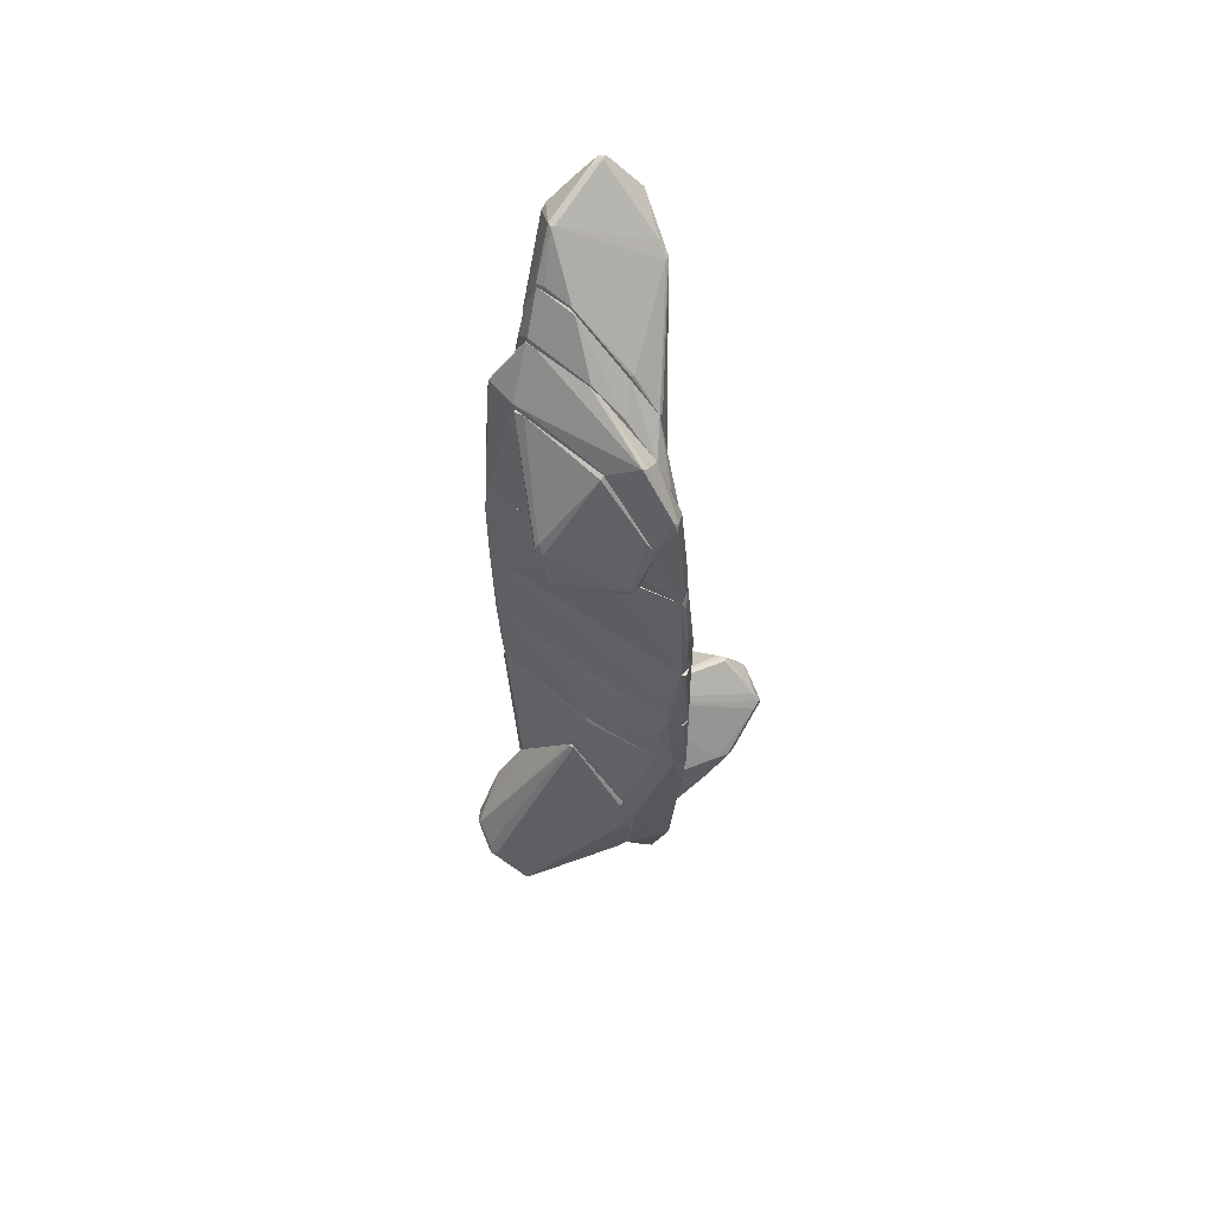
<metadata>
{"format":"obj","ext":"obj","renderer":"f3d","projection":"perspective","resolution":1024,"background":"white","views":[{"elev":61.5,"azim":35.4,"up":"+Y"}]}
</metadata>
<code>
o convex_0
v 1.784 -4.111 -1.524
v -0.8695 -4.531 -0.553
v -0.8695 -4.531 -0.5204
v 0.1338 -2.59 -0.553
v 1.007 -3.496 -2.495
v 0.5544 -5.923 -0.5206
v 1.331 -4.208 -0.5206
v 1.266 -4.564 -2.268
v -0.6102 -5.599 -0.5854
v 0.2959 -3.269 -2.106
v 1.784 -3.528 -2.171
v 1.04 -2.881 -2.236
v -0.837 -3.82 -0.5204
v 1.364 -4.984 -0.5206
v 0.8456 -3.69 -2.43
v 1.687 -4.046 -1.135
v 0.2309 -2.655 -0.5204
v 1.364 -4.531 -2.268
v 0.4253 -5.923 -0.6177
v 1.266 -3.399 -2.527
v -0.8046 -3.787 -0.6177
v 1.331 -4.014 -0.5528
v 0.7162 -5.793 -0.553
v 1.784 -3.625 -2.236
v 0.2959 -3.367 -2.106
v -0.6102 -5.631 -0.5204
v 1.072 -2.881 -2.171
v -0.7723 -4.887 -0.6177
v 1.784 -4.175 -1.395
v 1.331 -5.017 -0.6501
v 0.9105 -2.913 -2.203
v 1.784 -3.593 -2.041
v 1.299 -3.949 -2.43
v 1.784 -4.078 -1.297
v 0.7487 -3.593 -2.397
v 1.622 -3.366 -2.236
v 0.5869 -5.793 -0.7797
v 0.1663 -2.59 -0.5204
v -0.06028 -5.826 -0.553
v 0.3606 -3.237 -2.139
v 1.137 -3.334 -2.495
v 1.364 -4.628 -1.944
v 1.655 -3.399 -2.171
v -0.6752 -5.502 -0.553
v 1.622 -4.499 -0.9736
f 29 34 45
f 2 3 13
f 8 9 15
f 13 3 17
f 14 7 17
f 10 2 21
f 4 10 21
f 2 13 21
f 13 4 21
f 7 16 22
f 17 7 22
f 16 17 22
f 14 6 23
f 11 1 24
f 1 18 24
f 2 10 25
f 6 14 26
f 17 3 26
f 14 17 26
f 2 25 28
f 1 11 29
f 18 1 29
f 14 23 30
f 29 14 30
f 4 12 31
f 11 17 32
f 17 16 32
f 29 11 32
f 15 5 33
f 8 15 33
f 18 8 33
f 5 20 33
f 24 18 33
f 20 24 33
f 32 16 34
f 29 32 34
f 5 15 35
f 15 9 35
f 9 25 35
f 25 10 35
f 20 12 36
f 11 24 36
f 24 20 36
f 12 27 36
f 8 18 37
f 6 19 37
f 19 8 37
f 23 6 37
f 18 23 37
f 12 4 38
f 4 13 38
f 17 11 38
f 13 17 38
f 27 12 38
f 9 8 39
f 19 6 39
f 8 19 39
f 26 9 39
f 6 26 39
f 10 4 40
f 4 31 40
f 5 35 40
f 35 10 40
f 20 5 41
f 12 20 41
f 31 12 41
f 40 31 41
f 5 40 41
f 23 18 42
f 18 29 42
f 29 30 42
f 30 23 42
f 11 36 43
f 36 27 43
f 38 11 43
f 27 38 43
f 3 2 44
f 25 9 44
f 26 3 44
f 9 26 44
f 2 28 44
f 28 25 44
f 7 14 45
f 16 7 45
f 14 29 45
f 34 16 45
o convex_1
v 1.04 -4.467 0.4183
v -1.484 -5.955 1.324
v -0.8694 -6.311 0.4182
v -0.1575 -3.076 0.4182
v -0.2222 -6.246 1.745
v 0.6192 -5.987 0.4183
v -1.258 -4.693 0.4182
v -1.258 -5.534 1.616
v -0.5133 -6.862 1.033
v -0.8694 -5.89 1.842
v 0.878 -5.729 0.5155
v 0.8458 -4.111 0.483
v -0.1253 -6.602 0.4182
v -1.484 -5.34 0.6772
v -0.09296 -3.076 0.4507
v -0.1253 -6.117 1.68
v -1.484 -5.243 0.7742
v 0.878 -4.791 0.6448
v -0.2222 -3.14 0.4507
v -1.258 -5.437 0.4182
v -0.4486 -6.829 1.066
v -1.419 -5.955 1.454
v -0.5457 -6.862 0.9685
v -0.7723 -5.826 1.81
v -0.1898 -6.279 1.713
v -0.6752 -6.506 1.357
v 0.9751 -5.405 0.4507
v -1.29 -5.567 1.616
v -1.193 -4.564 0.4507
v -0.8046 -6.408 0.4507
v -0.9341 -5.923 1.81
v 0.878 -4.079 0.4183
v -1.484 -5.826 1.357
v 0.9429 -5.664 0.4183
v -0.5783 -6.829 1.066
v -0.4162 -6.829 0.9685
v -0.1575 -3.076 0.4507
v -0.9341 -5.761 1.777
v -0.1253 -6.182 1.68
v 1.04 -4.823 0.4507
f 63 84 85
f 49 48 52
f 48 49 58
f 49 46 58
f 48 47 59
f 57 60 61
f 59 47 62
f 52 59 62
f 46 57 63
f 57 61 63
f 52 48 65
f 48 59 65
f 59 52 65
f 55 50 69
f 60 55 69
f 61 60 69
f 50 61 69
f 54 66 70
f 66 56 70
f 55 53 73
f 53 64 73
f 49 52 74
f 52 62 74
f 64 49 74
f 62 73 74
f 73 64 74
f 47 48 75
f 48 58 75
f 68 47 75
f 58 68 75
f 50 55 76
f 71 50 76
f 67 71 76
f 55 73 76
f 73 67 76
f 46 49 77
f 57 46 77
f 49 60 77
f 60 57 77
f 62 47 78
f 47 67 78
f 73 62 78
f 67 73 78
f 56 51 79
f 58 46 79
f 51 58 79
f 72 56 79
f 67 47 80
f 47 68 80
f 68 54 80
f 70 50 80
f 54 70 80
f 50 71 80
f 71 67 80
f 51 56 81
f 58 51 81
f 66 54 81
f 56 66 81
f 54 68 81
f 68 58 81
f 60 49 82
f 55 60 82
f 49 64 82
f 64 53 82
f 53 55 83
f 82 53 83
f 55 82 83
f 61 50 84
f 63 61 84
f 50 70 84
f 70 56 84
f 56 72 84
f 84 72 85
f 46 63 85
f 79 46 85
f 72 79 85
o convex_2
v 0.6192 5.793 -0.6823
v -1.711 7.282 -1.395
v -1.711 7.282 -1.33
v 0.3925 3.916 -0.65
v -0.8048 7.508 -2.268
v -1.128 7.12 -0.6177
v -1.193 5.535 -0.65
v -0.1575 7.12 -1.88
v -1.29 7.702 -1.071
v -1.258 8.026 -2.106
v 0.1661 6.311 -0.6177
v 0.7164 4.855 -0.6177
v -1.484 6.408 -0.6177
v -0.9017 7.541 -2.268
v 0.4574 3.916 -0.6177
v -1.387 7.702 -1.071
v -0.1575 6.99 -1.88
v -0.7076 7.023 -0.6175
v 0.6838 4.985 -0.7148
v 0.4574 3.916 -0.65
v -0.1575 7.12 -1.815
v -1.517 7.767 -1.815
v 0.6192 5.826 -0.6177
v -1.678 7.346 -1.491
v -1.452 6.699 -0.65
v -1.452 6.181 -0.6177
v -1.711 7.411 -1.362
v 0.1984 6.311 -0.65
v -1.258 8.026 -2.041
v -0.8048 7.606 -2.268
v -1.355 7.994 -2.074
v -1.258 7.088 -0.6177
v -1.193 5.535 -0.6177
v -0.7722 7.217 -2.139
v -1.258 5.696 -0.7146
v -0.3193 7.282 -1.912
v 0.7164 5.114 -0.65
v -1.711 7.476 -1.459
v -1.355 7.961 -1.847
v -1.323 7.702 -1.038
f 114 124 125
f 90 93 102
f 100 97 103
f 102 93 104
f 102 104 105
f 100 89 105
f 97 100 105
f 90 102 105
f 104 97 105
f 86 93 108
f 96 103 108
f 103 97 108
f 93 106 108
f 88 87 111
f 98 88 111
f 103 98 111
f 87 88 112
f 88 98 112
f 98 110 112
f 110 101 112
f 94 103 113
f 103 96 113
f 106 94 113
f 96 108 113
f 108 106 113
f 93 90 115
f 90 99 115
f 99 95 115
f 95 99 116
f 99 109 116
f 109 107 116
f 114 95 116
f 103 91 117
f 98 103 117
f 110 98 117
f 101 110 117
f 92 89 118
f 89 100 118
f 100 103 118
f 111 92 118
f 103 111 118
f 89 92 119
f 99 90 119
f 92 99 119
f 105 89 119
f 90 105 119
f 99 92 120
f 87 109 120
f 109 99 120
f 111 87 120
f 92 111 120
f 106 93 121
f 94 106 121
f 114 94 121
f 95 114 121
f 93 115 121
f 115 95 121
f 93 86 122
f 104 93 122
f 97 104 122
f 86 108 122
f 108 97 122
f 109 87 123
f 107 109 123
f 87 112 123
f 112 101 123
f 116 107 124
f 114 116 124
f 123 101 124
f 107 123 124
f 91 103 125
f 103 94 125
f 94 114 125
f 117 91 125
f 101 117 125
f 124 101 125
o convex_3
v 1.04 -5.761 -0.1968
v -1.355 -2.59 -0.2292
v -1.258 -2.849 -0.2939
v 0.4896 -2.039 -0.2292
v 1.331 -5.049 -0.5204
v -0.6753 -5.631 -0.5204
v 0.1012 -2.525 -0.5204
v -1.031 -5.761 -0.1968
v -1.258 -2.04 -0.1968
v 0.4249 -5.988 -0.5204
v 1.072 -3.593 -0.1968
v 1.299 -4.014 -0.5204
v -0.8693 -3.723 -0.5204
v -1.29 -5.017 -0.2292
v 0.1985 -6.182 -0.1968
v 1.299 -4.952 -0.1968
v -1.161 -2.04 -0.2615
v -0.09255 -2.039 -0.3586
v 0.522 -2.104 -0.1968
v -0.8693 -4.757 -0.5204
v -0.8046 -5.858 -0.2615
v 0.7163 -5.89 -0.4556
v 1.299 -5.437 -0.2292
v -1.29 -5.017 -0.1968
v 0.1662 -2.557 -0.5204
v 0.9106 -5.89 -0.2292
v 0.2632 -6.182 -0.2292
v -0.8046 -5.696 -0.4233
v 0.03656 -5.89 -0.5204
v 1.331 -5.114 -0.2615
v 1.299 -4.014 -0.488
f 141 155 156
f 130 131 132
f 133 126 134
f 131 130 135
f 134 126 136
f 130 132 137
f 132 131 138
f 127 128 139
f 126 133 140
f 136 126 141
f 128 127 142
f 127 134 142
f 138 128 142
f 132 138 142
f 134 129 143
f 132 142 143
f 142 134 143
f 129 134 144
f 134 136 144
f 137 129 144
f 128 138 145
f 138 131 145
f 139 128 145
f 131 139 145
f 140 133 146
f 135 130 147
f 141 126 148
f 147 130 148
f 134 127 149
f 133 134 149
f 127 139 149
f 139 133 149
f 129 137 150
f 137 132 150
f 143 129 150
f 132 143 150
f 126 140 151
f 148 126 151
f 147 148 151
f 140 146 152
f 135 147 152
f 151 140 152
f 147 151 152
f 139 131 153
f 133 139 153
f 146 133 153
f 146 153 154
f 131 135 154
f 135 152 154
f 152 146 154
f 153 131 154
f 141 148 155
f 148 130 155
f 130 137 156
f 136 141 156
f 144 136 156
f 137 144 156
f 155 130 156
o convex_4
v 0.522 -6.084 -0.1968
v -1.743 -2.363 -0.002519
v -1.743 -2.363 0.02981
v 1.752 -2.039 -0.002519
v -0.06031 -6.57 0.4182
v -0.09247 -2.946 0.4182
v -1.387 -4.952 -0.1968
v 0.9751 -5.631 0.4182
v 0.5545 -2.04 -0.1968
v -1.225 -5.437 0.4182
v 1.299 -5.47 -0.1968
v 1.331 -2.039 0.2239
v -1.452 -2.039 -0.1968
v -1.646 -2.039 0.1268
v -1.128 -5.858 -0.132
v 1.299 -5.826 0.1592
v 1.59 -4.854 0.1592
v 1.428 -2.039 -0.1643
v -1.581 -4.693 -0.132
v 1.072 -4.434 0.4182
v -0.837 -6.344 0.4182
v 0.1015 -2.104 0.321
v -1.193 -4.531 0.4182
v 1.622 -2.039 0.1592
v 0.1337 -6.181 -0.1968
v 0.9104 -3.787 0.4182
v -0.125 -6.57 0.3533
v -1.549 -4.887 -0.06729
v -0.9663 -5.858 -0.1968
v 1.525 -3.755 -0.132
v 1.59 -4.854 0.09457
v 1.008 -5.89 -0.132
v -1.646 -2.039 -0.09961
v -0.9342 -6.214 0.321
v 1.234 -5.89 0.1268
v 0.00436 -6.505 0.2563
v 0.03652 -2.04 0.2886
v -0.125 -2.946 0.4182
v 1.072 -3.593 -0.1968
v -1.743 -2.202 0.06219
v 1.72 -2.752 0.06219
v -1.128 -5.89 -0.09961
v 1.72 -2.299 -0.0349
v 1.169 -5.923 0.1915
v -1.517 -4.854 -0.1643
v 0.8132 -5.826 0.4182
v -1.581 -4.628 -0.06729
v 1.072 -4.758 0.4182
f 180 176 204
f 162 161 164
f 157 163 165
f 161 162 166
f 157 165 167
f 165 163 169
f 168 160 169
f 168 169 170
f 164 172 173
f 169 160 174
f 165 169 174
f 159 158 175
f 162 164 176
f 161 166 177
f 162 168 178
f 166 162 179
f 170 166 179
f 160 168 180
f 163 157 181
f 168 162 182
f 162 176 182
f 180 168 182
f 176 180 182
f 161 177 183
f 163 181 185
f 181 183 185
f 167 174 186
f 172 167 187
f 173 172 187
f 167 186 187
f 157 167 188
f 170 169 189
f 175 158 189
f 177 166 190
f 166 184 190
f 167 172 191
f 188 167 191
f 188 191 192
f 181 157 192
f 161 183 192
f 183 181 192
f 157 188 192
f 191 161 192
f 168 170 193
f 178 168 193
f 170 178 193
f 162 178 194
f 178 170 194
f 179 162 194
f 170 179 194
f 167 165 195
f 174 167 195
f 165 174 195
f 158 159 196
f 166 170 196
f 170 189 196
f 189 158 196
f 160 180 197
f 180 173 197
f 173 187 197
f 187 160 197
f 183 177 198
f 184 171 198
f 171 185 198
f 185 183 198
f 177 190 198
f 190 184 198
f 174 160 199
f 186 174 199
f 160 187 199
f 187 186 199
f 172 164 200
f 161 191 200
f 191 172 200
f 169 163 201
f 184 175 201
f 171 184 201
f 163 185 201
f 185 171 201
f 189 169 201
f 175 189 201
f 164 161 202
f 161 200 202
f 200 164 202
f 159 175 203
f 184 166 203
f 175 184 203
f 196 159 203
f 166 196 203
f 164 173 204
f 176 164 204
f 173 180 204
o convex_5
v -1.776 -1.877 0.0297
v 1.72 -0.6475 0.09447
v 1.72 -0.6475 -0.03489
v 1.752 -2.039 -0.002564
v -0.2546 -2.039 -0.3262
v -1.549 -0.6475 -0.1644
v 0.03652 -2.039 0.2887
v -1.419 -0.6475 0.1592
v 1.428 -0.6475 -0.1644
v 1.493 -0.6475 0.1916
v -1.452 -2.039 -0.1968
v 1.331 -2.039 0.2239
v 1.428 -2.039 -0.1644
v -1.646 -2.039 0.1268
v -0.4487 -0.7123 -0.2291
v -1.776 -0.6475 0.09441
v 0.2306 -1.748 0.2887
v -0.1572 -1.813 -0.3262
v 1.622 -2.039 0.1592
v 0.3926 -0.8742 0.2239
v -1.387 -0.6475 -0.1968
v 0.004062 -2.039 -0.3262
v 1.364 -1.165 0.2239
v -1.776 -0.6475 -0.002684
v -1.646 -2.039 -0.09966
v 1.558 -2.007 -0.132
v -1.257 -1.974 -0.2291
v 0.3601 -2.039 0.2887
v -1.419 -1.295 0.1592
v -1.711 -0.6475 0.1268
v 1.752 -1.942 0.06209
f 223 208 235
f 206 207 210
f 209 208 211
f 206 210 212
f 210 207 213
f 206 212 214
f 209 211 215
f 211 208 216
f 208 209 217
f 215 211 218
f 212 210 220
f 205 218 220
f 212 211 221
f 219 213 222
f 206 214 223
f 216 208 223
f 214 212 224
f 212 221 224
f 221 214 224
f 210 213 225
f 215 210 225
f 213 219 225
f 222 209 225
f 219 222 225
f 217 209 226
f 213 217 226
f 209 222 226
f 222 213 226
f 214 221 227
f 223 214 227
f 216 223 227
f 205 220 228
f 220 210 228
f 210 215 229
f 218 205 229
f 215 218 229
f 205 228 229
f 228 210 229
f 207 208 230
f 213 207 230
f 208 217 230
f 217 213 230
f 209 215 231
f 225 209 231
f 215 225 231
f 211 216 232
f 221 211 232
f 227 221 232
f 216 227 232
f 211 212 233
f 218 211 233
f 218 233 234
f 212 220 234
f 220 218 234
f 233 212 234
f 207 206 235
f 208 207 235
f 206 223 235
o convex_6
v 0.6839 1.035 -0.2291
v 1.72 1.068 0.1268
v 1.72 0.3881 0.1268
v -1.776 1.068 0.1268
v -1.387 -0.6473 -0.1968
v 1.493 -0.6473 0.1915
v 1.428 -0.6473 -0.1644
v -1.711 -0.6473 0.1268
v -1.549 1.068 -0.1644
v 1.655 1.068 -0.09962
v -1.516 1.068 0.1592
v 1.72 -0.6473 -0.03488
v -1.776 -0.6473 -0.002592
v 1.655 1.068 0.1592
v 0.1659 -0.6149 0.1916
v 0.7164 0.3557 0.1915
v 0.9751 0.5498 -0.2291
v 1.331 1.068 -0.1967
v -1.42 -0.6473 0.1592
v 0.1013 -0.6473 -0.1968
v -1.776 1.068 0.02978
v -1.549 -0.6473 -0.1644
v 1.687 -0.6473 0.1268
v -1.322 -0.1618 -0.1968
v 1.493 0.1294 0.1915
v 1.072 -0.3883 -0.1967
v 1.558 -0.6473 -0.132
v -1.614 1.068 -0.132
v -1.776 -0.6473 0.09451
f 248 243 264
f 241 240 242
f 240 241 243
f 239 237 244
f 244 237 245
f 237 239 246
f 239 243 246
f 237 238 247
f 241 242 247
f 245 237 247
f 240 243 248
f 238 237 249
f 237 246 249
f 249 246 251
f 246 250 251
f 240 236 252
f 236 244 253
f 244 245 253
f 252 236 253
f 242 252 253
f 243 241 254
f 246 243 254
f 250 246 254
f 241 250 254
f 242 240 255
f 240 252 255
f 239 244 256
f 248 239 256
f 244 240 257
f 240 248 257
f 247 238 258
f 241 247 258
f 238 249 258
f 249 241 258
f 236 240 259
f 244 236 259
f 240 244 259
f 241 249 260
f 250 241 260
f 249 251 260
f 251 250 260
f 252 242 261
f 242 255 261
f 255 252 261
f 247 242 262
f 245 247 262
f 242 253 262
f 253 245 262
f 256 244 263
f 248 256 263
f 244 257 263
f 257 248 263
f 243 239 264
f 239 248 264
o convex_7
v 0.9105 1.198 -0.2615
v -0.5133 3.01 -0.2292
v -0.4808 2.88 -0.2292
v 0.522 3.042 -0.5204
v 1.234 3.107 -0.1968
v 0.6515 1.068 -0.1968
v -0.5133 3.107 -0.1968
v 1.007 3.107 -0.3586
v -0.319 2.427 -0.2292
v 1.04 1.101 -0.2292
v 0.6515 1.068 -0.2292
v 0.6192 3.107 -0.5204
v 1.234 2.589 -0.2292
v 1.04 1.101 -0.1968
v -0.319 2.427 -0.1968
v 0.5545 2.977 -0.5204
f 276 274 280
f 267 266 268
f 266 267 271
f 268 266 271
f 270 269 271
f 271 269 272
f 267 268 273
f 270 273 275
f 265 274 275
f 274 270 275
f 268 271 276
f 271 272 276
f 272 274 276
f 272 269 277
f 274 272 277
f 274 277 278
f 269 270 278
f 270 274 278
f 277 269 278
f 271 267 279
f 270 271 279
f 267 273 279
f 273 270 279
f 273 268 280
f 274 265 280
f 265 275 280
f 275 273 280
f 268 276 280
o convex_8
v -1.678 2.718 -0.09961
v 1.59 3.107 0.1592
v 1.655 1.424 0.1592
v 1.331 2.783 -0.1967
v -1.776 1.068 0.1268
v 1.331 1.068 -0.1967
v 0.3604 3.107 0.3534
v -1.549 1.068 -0.1643
v -1.711 3.107 0.1268
v -0.6106 3.107 -0.1968
v 1.655 1.068 0.1592
v 1.493 3.042 -0.132
v 0.1339 1.133 0.1916
v 1.687 1.068 -0.06729
v -0.9986 3.107 0.2563
v -1.419 3.074 -0.1643
v 0.5222 2.945 0.3534
v -1.517 1.068 0.1592
v -0.1251 1.068 -0.1968
v 1.299 3.107 -0.1967
v -1.743 3.107 -0.03487
v -1.776 1.068 0.02987
v 1.687 2.136 0.0945
v 1.655 1.748 -0.09966
v 0.5869 3.107 0.3534
v -1.776 2.265 0.1268
v 1.72 1.586 0.1269
v -0.9986 2.913 0.2563
v 1.623 2.913 0.0945
v -1.614 3.107 0.1592
v -1.743 1.456 -0.03487
v -1.581 3.107 -0.132
f 301 290 312
f 286 285 288
f 287 282 289
f 289 282 290
f 285 286 291
f 291 286 294
f 287 289 295
f 290 288 296
f 293 291 297
f 293 297 298
f 285 291 298
f 291 293 298
f 297 287 298
f 284 286 299
f 286 288 299
f 288 290 299
f 299 290 300
f 290 282 300
f 282 292 300
f 292 284 300
f 284 299 300
f 289 290 301
f 288 285 302
f 286 284 304
f 284 292 304
f 294 286 304
f 283 282 305
f 282 287 305
f 291 283 305
f 287 297 305
f 297 291 305
f 289 301 306
f 302 285 306
f 301 302 306
f 282 283 307
f 283 291 307
f 291 294 307
f 303 282 307
f 294 304 307
f 304 303 307
f 287 295 308
f 285 298 308
f 298 287 308
f 292 282 309
f 282 303 309
f 303 304 309
f 304 292 309
f 295 289 310
f 306 285 310
f 289 306 310
f 285 308 310
f 308 295 310
f 281 288 311
f 301 281 311
f 288 302 311
f 302 301 311
f 288 281 312
f 296 288 312
f 290 296 312
f 281 301 312
o convex_9
v 1.202 4.369 0.3212
v -0.9341 5.76 0.3212
v -0.9341 5.76 0.3536
v 0.3279 3.107 0.3212
v 0.2632 3.754 1.195
v -0.8046 4.175 0.3536
v 0.4249 5.437 0.3859
v -0.06026 4.369 1.162
v 1.137 3.722 0.6771
v 0.6194 3.107 0.3536
v 1.072 3.496 0.3212
v 0.069 4.305 1.162
v 0.1985 3.754 1.195
v 0.4249 5.469 0.3212
v -0.7721 5.793 0.3536
v 1.105 4.531 0.3536
v -0.8046 4.175 0.3212
v 1.137 3.657 0.6771
v -0.2545 4.272 0.9683
v -0.7721 4.143 0.3859
v 0.3279 3.107 0.3536
v -0.028 4.434 1.13
v 0.5219 3.14 0.4506
v 1.234 4.24 0.3212
v -0.06026 4.24 1.162
f 331 332 337
f 314 313 316
f 315 314 318
f 322 316 323
f 316 313 323
f 320 317 324
f 317 321 324
f 317 320 325
f 313 314 326
f 319 326 327
f 314 315 327
f 315 320 327
f 326 314 327
f 321 313 328
f 319 324 328
f 324 321 328
f 313 326 328
f 326 319 328
f 314 316 329
f 318 314 329
f 321 317 330
f 322 323 330
f 315 318 331
f 329 316 332
f 318 329 332
f 331 318 332
f 316 322 333
f 325 332 333
f 332 316 333
f 320 324 334
f 324 319 334
f 319 327 334
f 327 320 334
f 317 325 335
f 330 317 335
f 322 330 335
f 333 322 335
f 325 333 335
f 313 321 336
f 323 313 336
f 321 330 336
f 330 323 336
f 320 315 337
f 325 320 337
f 315 331 337
f 332 325 337
o convex_10
v 0.3603 5.987 -0.2292
v -1.484 6.246 -0.6175
v -1.387 5.825 -0.3263
v 0.6192 3.107 -0.5204
v -0.5458 3.107 -0.1968
v 0.6192 5.825 -0.6175
v 1.234 3.107 -0.1968
v -1.096 6.57 -0.1968
v -0.7398 6.99 -0.6175
v 1.105 5.081 -0.1968
v 0.425 3.69 -0.6175
v -1.193 5.469 -0.6175
v 0.7486 4.823 -0.6175
v -0.5134 3.107 -0.2616
v -1.355 5.825 -0.1968
v -1.225 7.087 -0.5851
v -0.1251 6.343 -0.1968
v 1.202 4.79 -0.2292
v 1.202 3.107 -0.2615
v 0.4896 3.107 -0.5204
v 0.1985 6.278 -0.5851
v 0.8782 5.502 -0.1968
v -1.322 6.343 -0.2939
v -0.643 6.958 -0.5851
v -1.42 6.634 -0.6175
v 1.234 4.208 -0.2292
v -1.355 5.696 -0.1968
v 0.9428 3.14 -0.391
f 356 341 365
f 340 339 342
f 342 344 345
f 343 339 346
f 345 344 347
f 339 343 348
f 339 348 349
f 341 348 350
f 348 343 350
f 342 339 351
f 344 342 351
f 339 349 351
f 342 345 352
f 345 347 354
f 343 347 355
f 347 344 355
f 350 343 355
f 351 341 356
f 344 351 356
f 348 341 357
f 349 348 357
f 341 351 357
f 351 349 357
f 343 346 358
f 347 343 359
f 338 354 359
f 354 347 359
f 358 338 359
f 343 358 359
f 339 352 360
f 352 345 360
f 345 353 360
f 353 345 361
f 346 353 361
f 354 338 361
f 345 354 361
f 338 358 361
f 358 346 361
f 346 339 362
f 353 346 362
f 339 360 362
f 360 353 362
f 355 344 363
f 350 355 363
f 356 350 363
f 344 356 363
f 339 340 364
f 340 342 364
f 352 339 364
f 342 352 364
f 341 350 365
f 350 356 365
o convex_11
v -0.1572 6.311 -0.1968
v -1.743 3.107 -0.03491
v -1.711 3.107 -0.0673
v 1.59 3.107 0.1592
v -0.9664 5.858 0.3211
v 1.299 3.107 -0.1968
v 1.396 5.016 0.1592
v 0.06898 3.107 0.3211
v -1.258 6.214 -0.1968
v 1.234 4.402 0.3211
v -1.711 3.107 0.1268
v 1.267 4.725 -0.1968
v -0.6427 3.107 -0.1968
v 0.8779 5.761 0.1268
v -1.484 5.761 0.1592
v -0.8695 3.981 0.3211
v -1.096 6.505 -0.1644
v 0.4573 5.502 0.3211
v 0.8779 5.534 -0.1968
v -1.387 3.107 -0.1644
v 1.04 3.463 0.3211
v -1.743 3.754 -0.03491
v 1.461 3.528 -0.132
v -0.9991 3.107 0.2562
v -1.355 5.793 -0.1968
v 1.428 4.952 0.09445
v 0.6515 3.107 0.3211
v -1.517 5.663 0.09445
v -0.9664 6.505 -0.1644
v -0.8372 5.858 0.3211
v -1.614 3.107 0.1592
v 0.9106 5.728 0.06216
v 1.525 3.107 -0.0673
v 1.461 4.854 0.1592
v -1.582 3.107 -0.132
v -1.743 3.754 0.02982
v 1.59 3.301 0.09445
v 0.004046 6.246 -0.1968
v 1.331 4.757 -0.132
v -1.128 6.472 -0.1968
f 382 394 405
f 366 371 374
f 370 373 375
f 371 366 377
f 374 371 378
f 373 370 381
f 380 370 382
f 375 372 383
f 370 375 383
f 372 379 383
f 377 366 384
f 378 371 385
f 369 375 386
f 375 373 386
f 368 367 387
f 371 377 388
f 373 381 389
f 374 378 390
f 378 385 390
f 368 387 390
f 367 368 392
f 368 371 392
f 371 369 392
f 376 367 392
f 369 386 392
f 386 373 392
f 373 389 392
f 380 374 393
f 374 390 393
f 390 387 393
f 379 366 394
f 382 370 394
f 370 383 395
f 383 379 395
f 379 394 395
f 394 370 395
f 370 380 396
f 380 376 396
f 381 370 396
f 389 381 396
f 376 392 396
f 392 389 396
f 379 372 397
f 372 391 397
f 391 384 397
f 369 371 398
f 371 388 398
f 375 369 399
f 372 375 399
f 391 372 399
f 371 368 400
f 385 371 400
f 368 390 400
f 390 385 400
f 367 376 401
f 376 380 401
f 387 367 401
f 380 393 401
f 393 387 401
f 388 391 402
f 369 398 402
f 398 388 402
f 391 399 402
f 399 369 402
f 366 379 403
f 384 366 403
f 379 397 403
f 397 384 403
f 377 384 404
f 388 377 404
f 384 391 404
f 391 388 404
f 366 374 405
f 374 380 405
f 380 382 405
f 394 366 405

</code>
